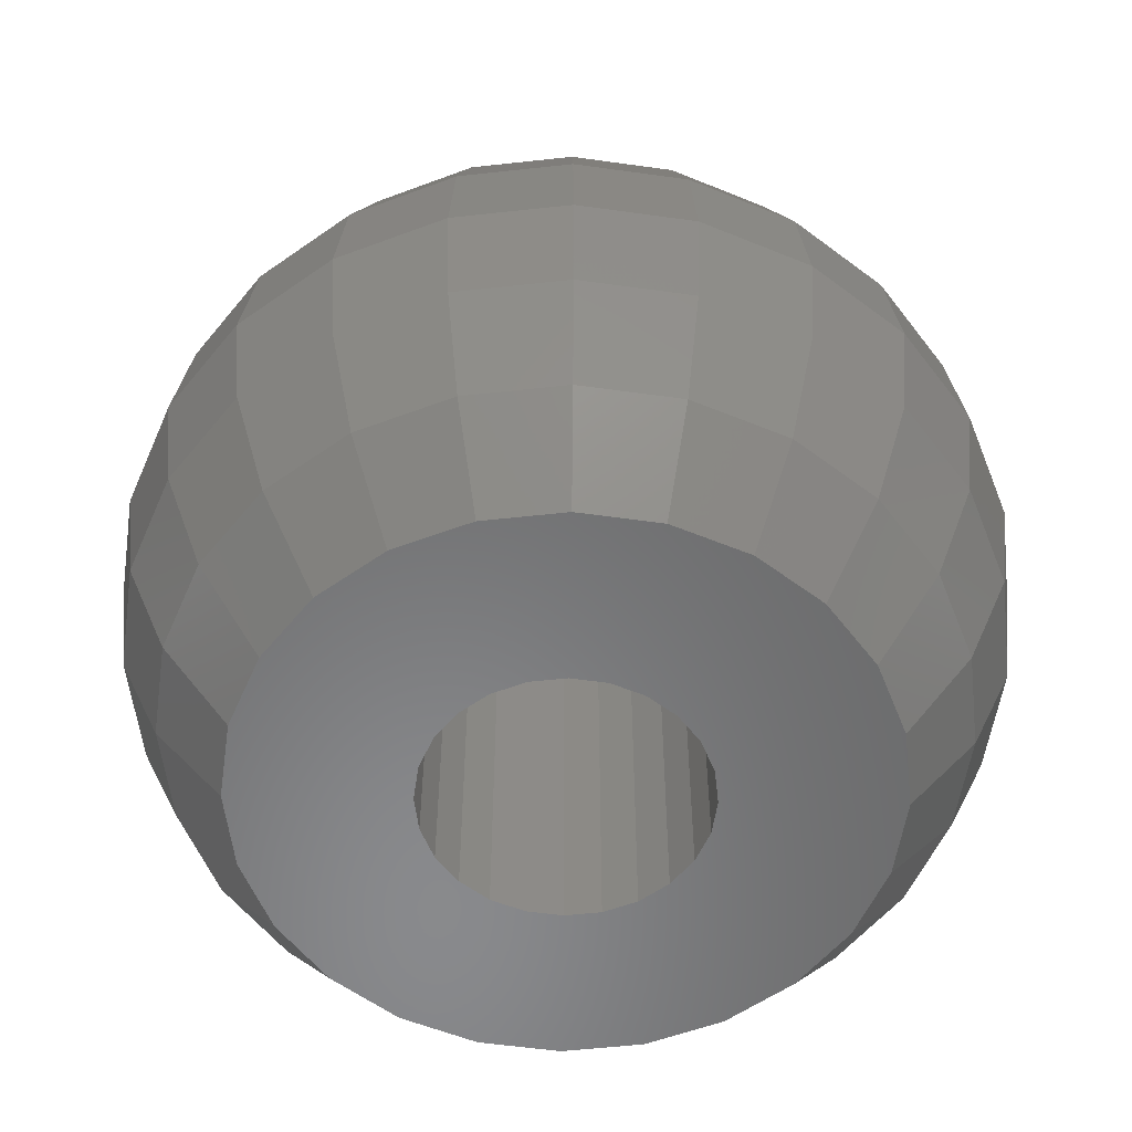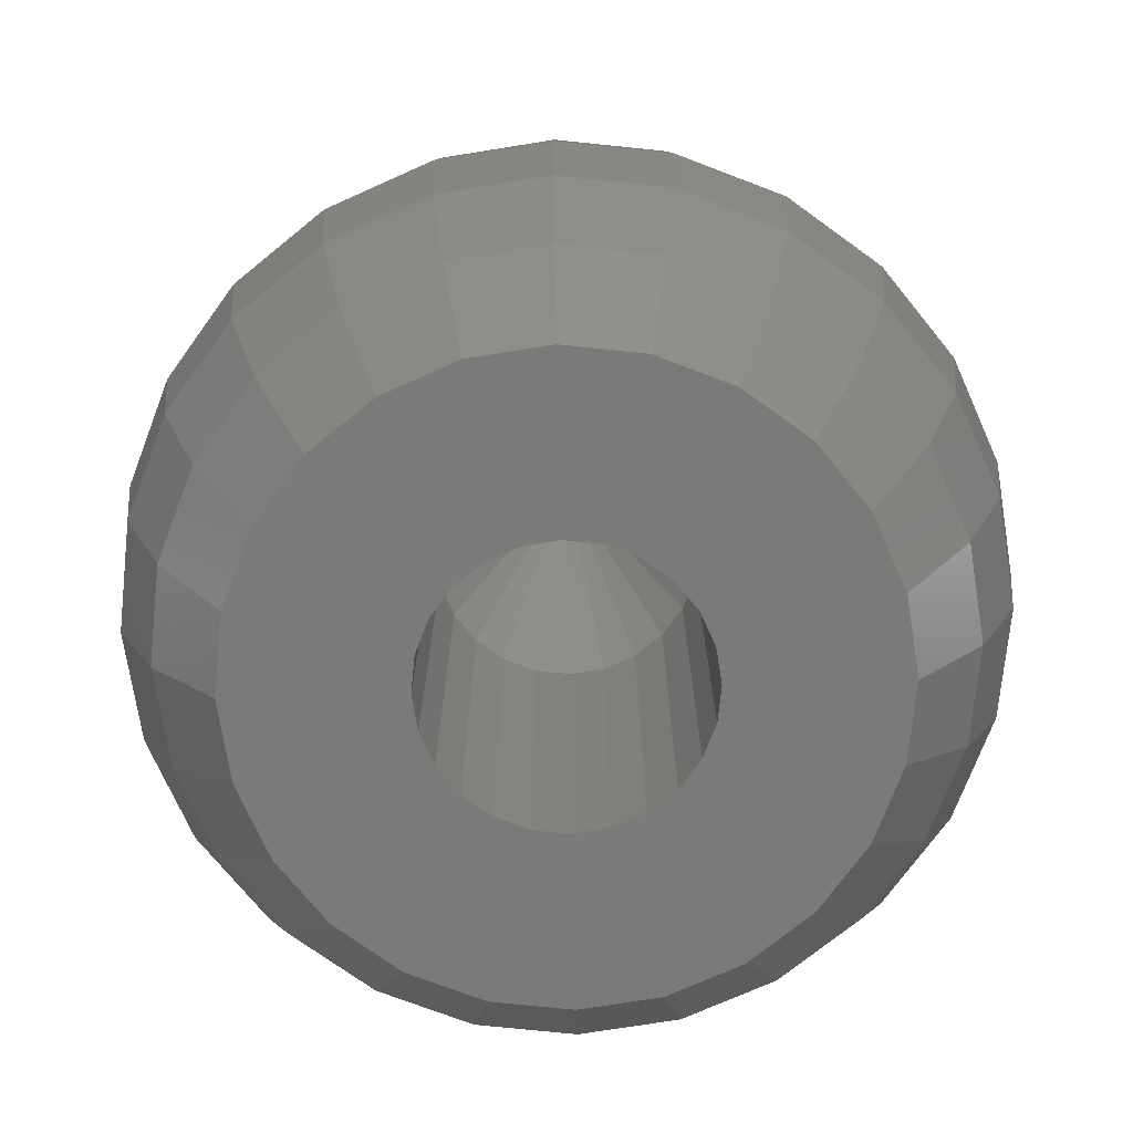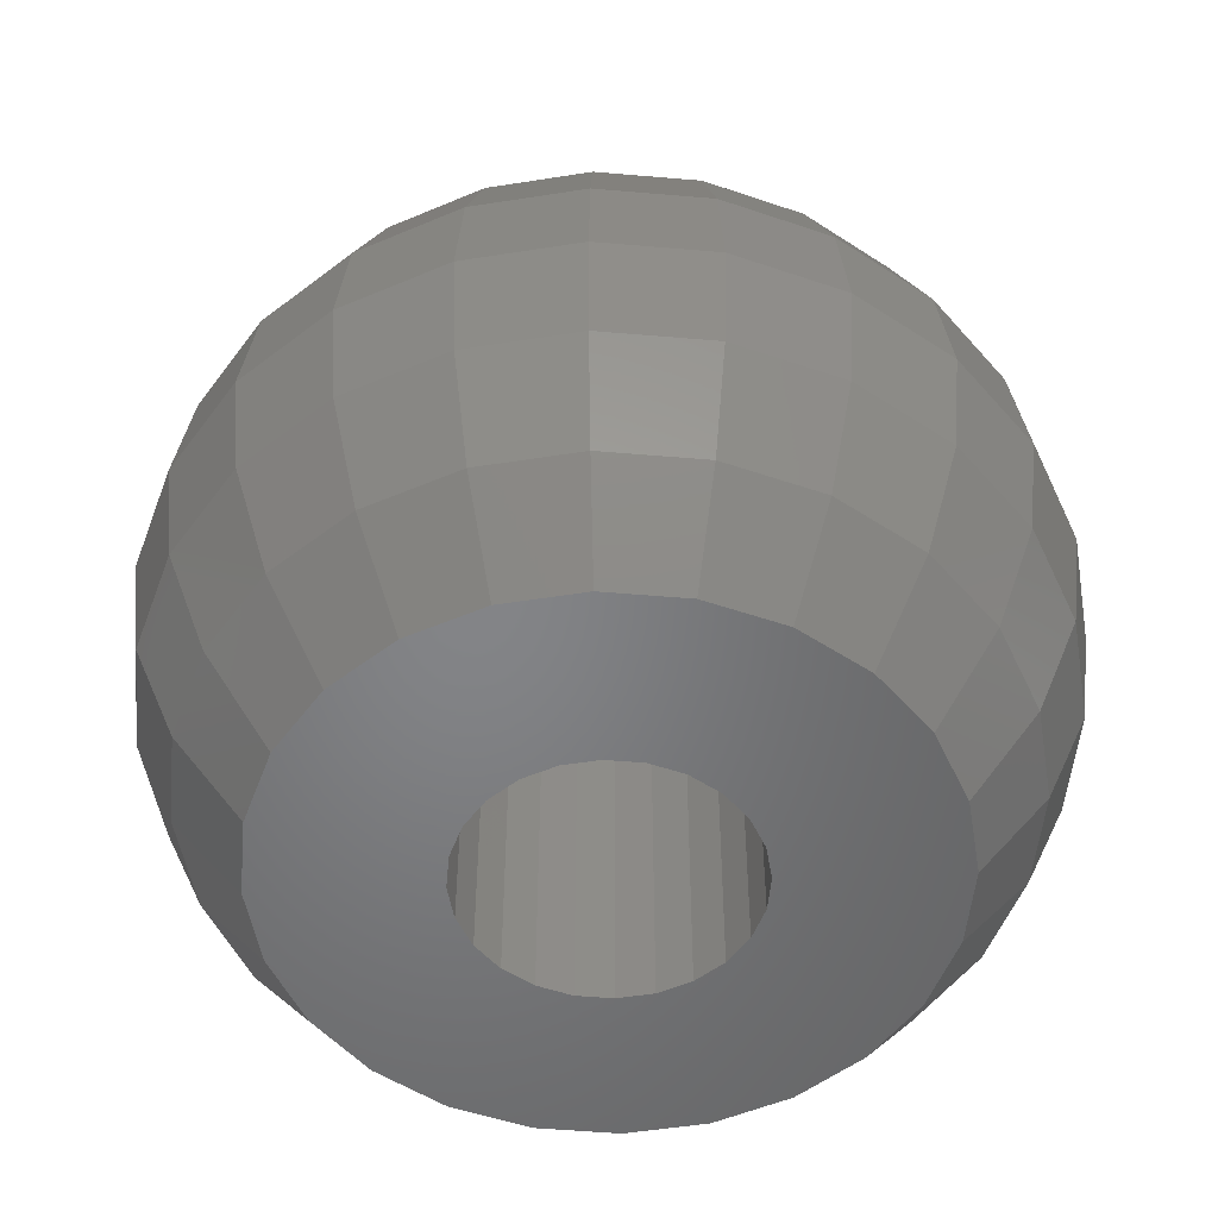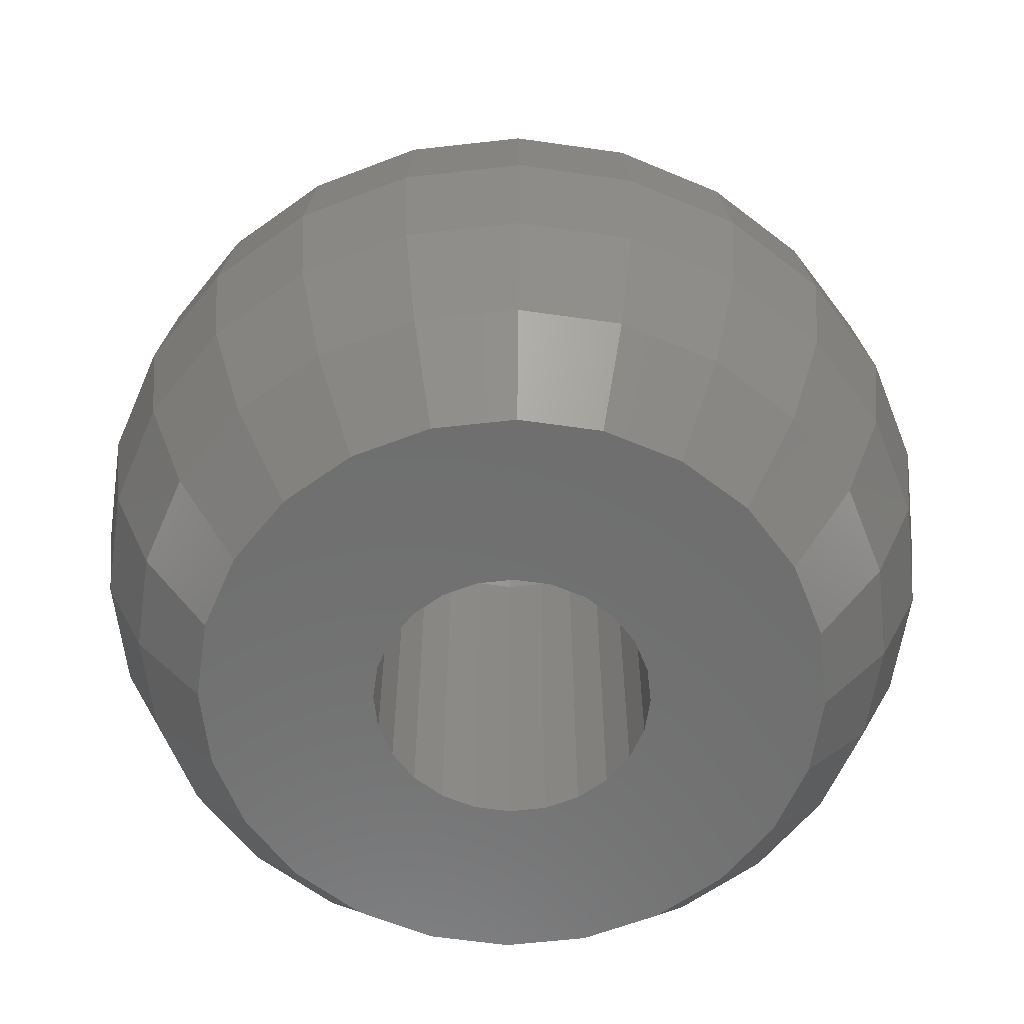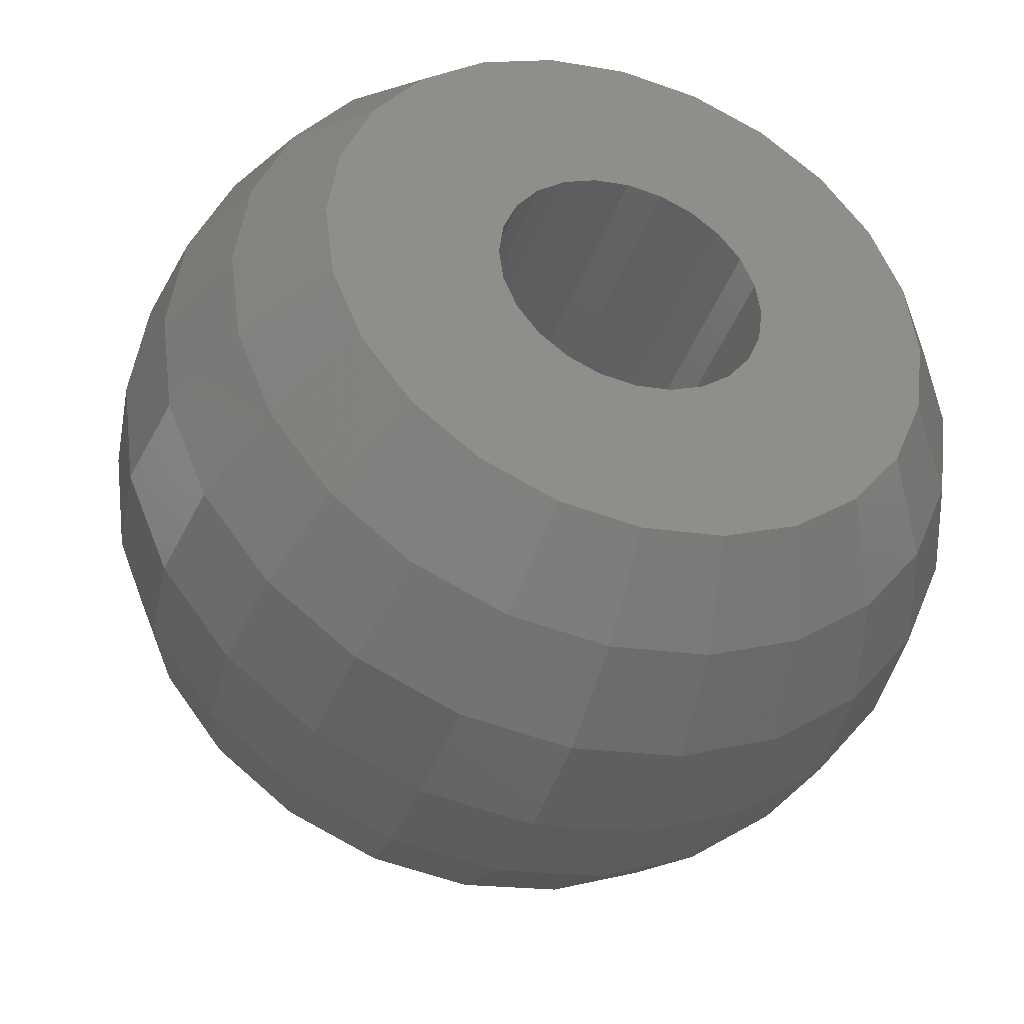
<metadata>
{"format":"stl","ext":"stl","renderer":"f3d","projection":"perspective","resolution":1024,"background":"white","views":[{"elev":-55.7,"azim":44.1,"up":"+Z"},{"elev":-73.2,"azim":151.6,"up":"+Z"},{"elev":-52.0,"azim":-72.8,"up":"+Z"},{"elev":-60.5,"azim":-75.9,"up":"+Z"},{"elev":-39.4,"azim":161.7,"up":"+Y"}]}
</metadata>
<code>
# stl→obj: 266 verts, 528 faces
v 2.354e-08 1.41e-15 20.49
v -2.196 -2.196 20.08
v -1.553 -2.69 20.08
v -2.69 -1.553 20.08
v -3 -0.8038 20.08
v -3.106 1.41e-15 20.08
v -0.8038 -3 20.08
v 1.553 -2.69 20.08
v 0.8038 -3 20.08
v 8.46e-15 -3.106 20.08
v 2.196 -2.196 20.08
v 2.69 -1.553 20.08
v -2.652 2.652 12
v -2.82e-15 -1.41e-15 19
v -3.248 1.875 12
v -3.622 0.9706 12
v -3.75 0 12
v -3.622 -0.9706 12
v -3.248 -1.875 12
v -2.652 -2.652 12
v -1.875 -3.248 12
v -0.9706 -3.622 12
v -2.82e-15 -3.75 12
v 0.9706 -3.622 12
v 1.875 -3.248 12
v 2.652 -2.652 12
v 3.248 -1.875 12
v 3.622 -0.9706 12
v 3.75 0 12
v 3 -0.8038 20.08
v 3.106 1.41e-15 20.08
v 3 0.8038 20.08
v 2.69 1.553 20.08
v 2.196 2.196 20.08
v 1.553 2.69 20.08
v 0.8038 3 20.08
v -2.82e-15 3.106 20.08
v -0.8038 3 20.08
v -1.553 2.69 20.08
v -2.196 2.196 20.08
v -2.69 1.553 20.08
v -3 0.8038 20.08
v 3.622 0.9706 12
v 3.248 1.875 12
v 2.652 2.652 12
v 1.875 3.248 12
v 0.9706 3.622 12
v -2.82e-15 3.75 12
v -0.9706 3.622 12
v -1.875 3.248 12
v -10.04 -5.796 5.379
v -7.348 -7.348 2.485
v -8.196 -8.196 5.379
v -9 -5.196 2.485
v -10.39 -6 8.485
v -8.485 -8.485 8.485
v -10.04 -5.796 11.59
v -8.196 -8.196 11.59
v -9 -5.196 14.49
v -7.348 -7.348 14.49
v -6 -6 16.97
v -7.348 -4.243 16.97
v -5.196 -3 18.88
v -4.243 -4.243 18.88
v -11.2 -3 5.379
v -10.04 -2.69 2.485
v -11.59 -3.106 8.485
v -11.2 -3 11.59
v -10.04 -2.69 14.49
v -8.196 -2.196 16.97
v -5.796 -1.553 18.88
v -11.59 -1.41e-15 5.379
v -10.39 -1.41e-15 2.485
v -12 -1.41e-15 8.485
v -11.59 -1.41e-15 11.59
v -10.39 -1.41e-15 14.49
v -8.485 -1.41e-15 16.97
v -6 1.41e-15 18.88
v -5.796 -10.04 5.379
v -5.196 -9 2.485
v -6 -10.39 8.485
v -5.796 -10.04 11.59
v -5.196 -9 14.49
v -4.243 -7.348 16.97
v -3 -5.196 18.88
v -2.69 -10.04 14.49
v -3 -11.2 11.59
v -2.196 -8.196 16.97
v -1.553 -5.796 18.88
v 5.196 -9 14.49
v 3 -11.2 11.59
v 5.796 -10.04 11.59
v 2.69 -10.04 14.49
v 4.243 -7.348 16.97
v 2.196 -8.196 16.97
v 3 -5.196 18.88
v 1.553 -5.796 18.88
v 3 -11.2 5.379
v -2.82e-15 -10.39 2.485
v 2.69 -10.04 2.485
v -2.82e-15 -11.59 5.379
v 3.106 -11.59 8.485
v -2.82e-15 -12 8.485
v -2.82e-15 -11.59 11.59
v -2.82e-15 -10.39 14.49
v -2.82e-15 -8.485 16.97
v 8.46e-15 -6 18.88
v -2.69 -10.04 2.485
v -3 -11.2 5.379
v -3.106 -11.59 8.485
v 6 -10.39 8.485
v 5.796 -10.04 5.379
v 5.196 -9 2.485
v 4.243 -4.243 18.88
v 6 -6 16.97
v 7.348 -7.348 14.49
v 8.196 -8.196 11.59
v 8.485 -8.485 8.485
v 8.196 -8.196 5.379
v 7.348 -7.348 2.485
v 5.196 -3 18.88
v 7.348 -4.243 16.97
v 9 -5.196 14.49
v 10.04 -5.796 11.59
v 10.39 -6 8.485
v 10.04 -5.796 5.379
v 9 -5.196 2.485
v -7.348 4.243 0
v -8.196 2.196 0
v -10.04 2.69 2.485
v -9 5.196 2.485
v 6 6 0
v 9 5.196 2.485
v 7.348 4.243 0
v 7.348 7.348 2.485
v -6 6 0
v -7.348 7.348 2.485
v 10.04 2.69 2.485
v 8.196 2.196 0
v -4.243 7.348 0
v -5.196 9 2.485
v 10.39 -1.41e-15 2.485
v 8.485 -1.41e-15 0
v -2.196 8.196 0
v -2.69 10.04 2.485
v 10.04 -2.69 2.485
v 8.196 -2.196 0
v -2.82e-15 8.485 0
v -2.82e-15 10.39 2.485
v 7.348 -4.243 0
v 6 -6 0
v 4.243 -7.348 0
v 2.196 -8.196 0
v -2.82e-15 -8.485 0
v -2.196 -8.196 0
v -4.243 -7.348 0
v -6 -6 0
v -7.348 -4.243 0
v -8.196 -2.196 0
v -8.485 1.41e-15 0
v -3.75 0 0
v -3.622 -0.9706 0
v -3.248 -1.875 0
v -2.652 -2.652 0
v -1.875 -3.248 0
v -0.9706 -3.622 0
v -2.82e-15 -3.75 0
v 0.9706 -3.622 0
v 1.875 -3.248 0
v 2.652 -2.652 0
v 3.248 -1.875 0
v 3.622 -0.9706 0
v 3.75 0 0
v -3.622 0.9706 0
v -3.248 1.875 0
v -2.652 2.652 0
v -1.875 3.248 0
v -0.9706 3.622 0
v -2.82e-15 3.75 0
v 0.9706 3.622 0
v 2.196 8.196 0
v 1.875 3.248 0
v 2.652 2.652 0
v 4.243 7.348 0
v 3.248 1.875 0
v 3.622 0.9706 0
v 5.796 -1.553 18.88
v 8.196 -2.196 16.97
v 10.04 -2.69 14.49
v 11.2 -3 11.59
v 11.59 -3.106 8.485
v 11.2 -3 5.379
v 6 -1.41e-15 18.88
v 8.485 -1.41e-15 16.97
v 10.39 -1.41e-15 14.49
v 11.59 -4.23e-15 11.59
v 12 -4.23e-15 8.485
v 11.59 -4.23e-15 5.379
v 5.796 1.553 18.88
v 8.196 2.196 16.97
v 10.04 2.69 14.49
v 11.2 3 11.59
v 11.59 3.106 8.485
v 11.2 3 5.379
v 5.196 3 18.88
v 7.348 4.243 16.97
v 9 5.196 14.49
v 10.04 5.796 11.59
v 10.39 6 8.485
v 10.04 5.796 5.379
v 4.243 4.243 18.88
v 6 6 16.97
v 7.348 7.348 14.49
v 8.196 8.196 11.59
v 8.485 8.485 8.485
v 8.196 8.196 5.379
v 3 5.196 18.88
v 4.243 7.348 16.97
v 5.196 9 14.49
v 5.796 10.04 11.59
v 6 10.39 8.485
v 5.796 10.04 5.379
v 5.196 9 2.485
v 1.553 5.796 18.88
v 2.196 8.196 16.97
v 2.69 10.04 14.49
v 3 11.2 11.59
v 3.106 11.59 8.485
v 3 11.2 5.379
v 2.69 10.04 2.485
v -2.82e-15 6 18.88
v -2.82e-15 8.485 16.97
v -2.82e-15 10.39 14.49
v -2.82e-15 11.59 11.59
v -2.82e-15 12 8.485
v -2.82e-15 11.59 5.379
v -1.553 5.796 18.88
v -2.196 8.196 16.97
v -2.69 10.04 14.49
v -3 11.2 11.59
v -3.106 11.59 8.485
v -3 11.2 5.379
v -3 5.196 18.88
v -4.243 7.348 16.97
v -5.196 9 14.49
v -5.796 10.04 11.59
v -6 10.39 8.485
v -5.796 10.04 5.379
v -4.243 4.243 18.88
v -6 6 16.97
v -7.348 7.348 14.49
v -8.196 8.196 11.59
v -8.485 8.485 8.485
v -8.196 8.196 5.379
v -5.196 3 18.88
v -7.348 4.243 16.97
v -9 5.196 14.49
v -10.04 5.796 11.59
v -10.39 6 8.485
v -10.04 5.796 5.379
v -5.796 1.553 18.88
v -8.196 2.196 16.97
v -10.04 2.69 14.49
v -11.2 3 11.59
v -11.59 3.106 8.485
v -11.2 3 5.379
f 1 2 3
f 1 4 2
f 1 5 4
f 1 6 5
f 1 3 7
f 8 1 9
f 9 1 10
f 1 7 10
f 11 1 8
f 12 1 11
f 13 14 15
f 15 14 16
f 16 14 17
f 17 14 18
f 14 19 18
f 14 20 19
f 14 21 20
f 14 22 21
f 14 23 22
f 14 24 23
f 14 25 24
f 14 26 25
f 14 27 26
f 14 28 27
f 29 28 14
f 30 1 12
f 31 1 30
f 31 32 1
f 32 33 1
f 33 34 1
f 34 35 1
f 35 36 1
f 36 37 1
f 1 37 38
f 1 38 39
f 1 39 40
f 1 40 41
f 1 41 42
f 1 42 6
f 43 29 14
f 44 43 14
f 45 44 14
f 14 46 45
f 14 47 46
f 14 48 47
f 14 49 48
f 14 50 49
f 14 13 50
f 51 52 53
f 54 52 51
f 51 53 55
f 55 53 56
f 57 55 58
f 55 56 58
f 59 57 60
f 57 58 60
f 59 60 61
f 62 59 61
f 63 62 61
f 64 63 61
f 4 63 64
f 2 4 64
f 65 54 51
f 66 54 65
f 67 51 55
f 65 51 67
f 67 55 57
f 68 67 57
f 68 57 59
f 69 68 59
f 69 59 62
f 70 69 62
f 71 70 62
f 63 71 62
f 5 71 63
f 4 5 63
f 72 66 65
f 73 66 72
f 74 65 67
f 72 65 74
f 74 67 68
f 74 68 75
f 75 68 69
f 75 69 76
f 76 69 70
f 76 70 77
f 78 77 70
f 71 78 70
f 6 78 71
f 5 6 71
f 79 52 80
f 53 52 79
f 81 53 79
f 56 53 81
f 82 56 81
f 58 56 82
f 83 58 82
f 60 58 83
f 84 60 83
f 61 60 84
f 64 61 84
f 85 64 84
f 2 64 85
f 3 2 85
f 86 82 87
f 83 82 86
f 88 83 86
f 84 83 88
f 88 85 84
f 89 85 88
f 3 85 89
f 7 3 89
f 90 91 92
f 93 91 90
f 94 93 90
f 95 93 94
f 96 97 95
f 94 96 95
f 97 8 9
f 96 8 97
f 98 99 100
f 101 99 98
f 102 101 98
f 103 101 102
f 91 103 102
f 104 103 91
f 93 104 91
f 105 104 93
f 95 105 93
f 106 105 95
f 95 107 106
f 95 97 107
f 97 10 107
f 97 9 10
f 101 108 99
f 109 108 101
f 110 109 103
f 103 109 101
f 87 110 104
f 104 110 103
f 86 87 105
f 105 87 104
f 88 86 106
f 106 86 105
f 107 89 106
f 106 89 88
f 10 7 107
f 107 7 89
f 79 80 109
f 109 80 108
f 81 79 110
f 110 79 109
f 82 81 87
f 87 81 110
f 91 102 92
f 92 102 111
f 102 98 111
f 111 98 112
f 98 100 112
f 112 100 113
f 114 11 96
f 96 11 8
f 115 114 94
f 94 114 96
f 94 90 115
f 115 90 116
f 90 92 116
f 116 92 117
f 92 111 117
f 117 111 118
f 111 112 118
f 118 112 119
f 112 113 119
f 119 113 120
f 121 12 114
f 114 12 11
f 115 121 114
f 122 121 115
f 123 115 116
f 122 115 123
f 124 116 117
f 123 116 124
f 125 117 118
f 124 117 125
f 125 118 119
f 126 125 119
f 126 119 120
f 127 126 120
f 128 129 130
f 131 128 130
f 132 133 134
f 135 133 132
f 136 128 131
f 137 136 131
f 134 138 139
f 133 138 134
f 137 140 136
f 141 140 137
f 139 142 143
f 138 142 139
f 141 144 140
f 145 144 141
f 142 146 147
f 142 147 143
f 145 148 144
f 149 148 145
f 146 127 150
f 147 146 150
f 127 120 151
f 150 127 151
f 120 152 151
f 113 152 120
f 113 153 152
f 100 153 113
f 100 154 153
f 99 154 100
f 99 155 154
f 108 155 99
f 108 156 155
f 80 156 108
f 80 157 156
f 52 157 80
f 54 157 52
f 158 157 54
f 66 158 54
f 159 158 66
f 73 159 66
f 160 159 73
f 143 147 139
f 147 134 139
f 147 150 134
f 150 132 134
f 150 151 132
f 159 160 129
f 158 159 129
f 158 129 128
f 157 158 128
f 157 128 136
f 156 157 136
f 156 136 140
f 161 156 140
f 162 156 161
f 155 156 162
f 155 162 163
f 155 163 164
f 165 155 164
f 154 155 165
f 154 165 166
f 154 166 167
f 153 154 167
f 153 167 168
f 153 168 169
f 170 153 169
f 152 153 170
f 152 170 171
f 152 171 172
f 152 172 173
f 144 174 140
f 174 161 140
f 144 175 174
f 144 176 175
f 177 176 144
f 148 177 144
f 148 178 177
f 179 178 148
f 180 179 148
f 181 180 148
f 181 182 180
f 183 182 181
f 184 183 181
f 184 185 183
f 184 186 185
f 184 173 186
f 152 173 184
f 151 152 184
f 151 184 132
f 173 172 28
f 173 28 29
f 186 173 29
f 186 29 43
f 185 186 43
f 185 43 44
f 183 185 44
f 183 44 45
f 46 182 183
f 46 183 45
f 47 180 182
f 47 182 46
f 48 179 180
f 48 180 47
f 49 178 179
f 49 179 48
f 50 177 178
f 50 178 49
f 13 176 177
f 13 177 50
f 13 15 175
f 13 175 176
f 15 16 174
f 15 174 175
f 16 17 161
f 16 161 174
f 17 18 162
f 17 162 161
f 18 19 163
f 18 163 162
f 19 20 164
f 19 164 163
f 21 165 164
f 21 164 20
f 22 166 165
f 22 165 21
f 23 167 166
f 23 166 22
f 24 168 167
f 24 167 23
f 25 169 168
f 25 168 24
f 26 170 169
f 26 169 25
f 171 170 26
f 171 26 27
f 172 171 27
f 172 27 28
f 121 30 12
f 187 30 121
f 122 187 121
f 188 187 122
f 189 122 123
f 188 122 189
f 190 123 124
f 189 123 190
f 191 124 125
f 190 124 191
f 191 125 126
f 192 191 126
f 192 126 127
f 146 192 127
f 187 31 30
f 193 31 187
f 188 193 187
f 194 193 188
f 195 188 189
f 194 188 195
f 196 189 190
f 195 189 196
f 197 190 191
f 196 190 197
f 197 191 192
f 197 192 198
f 198 192 146
f 142 198 146
f 199 32 31
f 193 199 31
f 200 199 193
f 194 200 193
f 201 194 195
f 201 200 194
f 202 195 196
f 202 201 195
f 203 196 197
f 203 202 196
f 204 197 198
f 203 197 204
f 204 198 142
f 204 142 138
f 205 33 32
f 199 205 32
f 206 205 199
f 200 206 199
f 206 200 201
f 207 206 201
f 207 201 202
f 208 207 202
f 208 202 203
f 209 208 203
f 210 203 204
f 209 203 210
f 133 204 138
f 210 204 133
f 211 34 33
f 205 211 33
f 212 211 205
f 206 212 205
f 212 206 207
f 213 212 207
f 213 207 208
f 214 213 208
f 214 208 209
f 215 214 209
f 216 209 210
f 215 209 216
f 135 210 133
f 216 210 135
f 217 35 34
f 211 217 34
f 218 217 211
f 212 218 211
f 218 213 219
f 212 213 218
f 219 214 220
f 213 214 219
f 220 215 221
f 214 215 220
f 221 216 222
f 215 216 221
f 222 135 223
f 216 135 222
f 224 36 35
f 217 224 35
f 217 225 224
f 218 225 217
f 225 219 226
f 218 219 225
f 226 220 227
f 219 220 226
f 227 221 228
f 220 221 227
f 228 222 229
f 221 222 228
f 222 223 229
f 229 223 230
f 224 231 36
f 36 231 37
f 225 232 224
f 224 232 231
f 225 226 232
f 232 226 233
f 226 227 233
f 233 227 234
f 227 228 234
f 234 228 235
f 228 229 235
f 235 229 236
f 229 230 236
f 236 230 149
f 231 38 37
f 231 237 38
f 232 237 231
f 232 238 237
f 232 233 238
f 238 233 239
f 233 234 239
f 239 234 240
f 234 235 240
f 240 235 241
f 235 236 241
f 241 236 242
f 236 149 242
f 242 149 145
f 38 237 39
f 39 237 243
f 237 238 243
f 238 244 243
f 238 239 244
f 244 239 245
f 239 240 245
f 245 240 246
f 240 241 246
f 246 241 247
f 241 242 247
f 247 242 248
f 242 145 248
f 248 145 141
f 39 243 40
f 40 243 249
f 243 244 249
f 249 244 250
f 244 245 250
f 250 245 251
f 245 246 251
f 251 246 252
f 246 247 252
f 252 247 253
f 247 248 253
f 253 248 254
f 248 141 254
f 254 141 137
f 40 249 41
f 41 249 255
f 249 250 255
f 255 250 256
f 251 257 250
f 250 257 256
f 252 258 251
f 251 258 257
f 253 259 252
f 252 259 258
f 253 254 259
f 254 260 259
f 137 131 260
f 254 137 260
f 42 255 261
f 41 255 42
f 261 256 262
f 255 256 261
f 256 263 262
f 257 263 256
f 257 264 263
f 258 264 257
f 258 265 264
f 259 265 258
f 260 266 265
f 259 260 265
f 131 130 266
f 260 131 266
f 6 261 78
f 42 261 6
f 78 262 77
f 261 262 78
f 262 76 77
f 263 76 262
f 263 75 76
f 264 75 263
f 264 74 75
f 265 74 264
f 265 72 74
f 265 266 72
f 266 73 72
f 266 130 73
f 149 181 148
f 230 181 149
f 230 184 181
f 223 184 230
f 223 132 184
f 135 132 223
f 130 160 73
f 130 129 160

</code>
